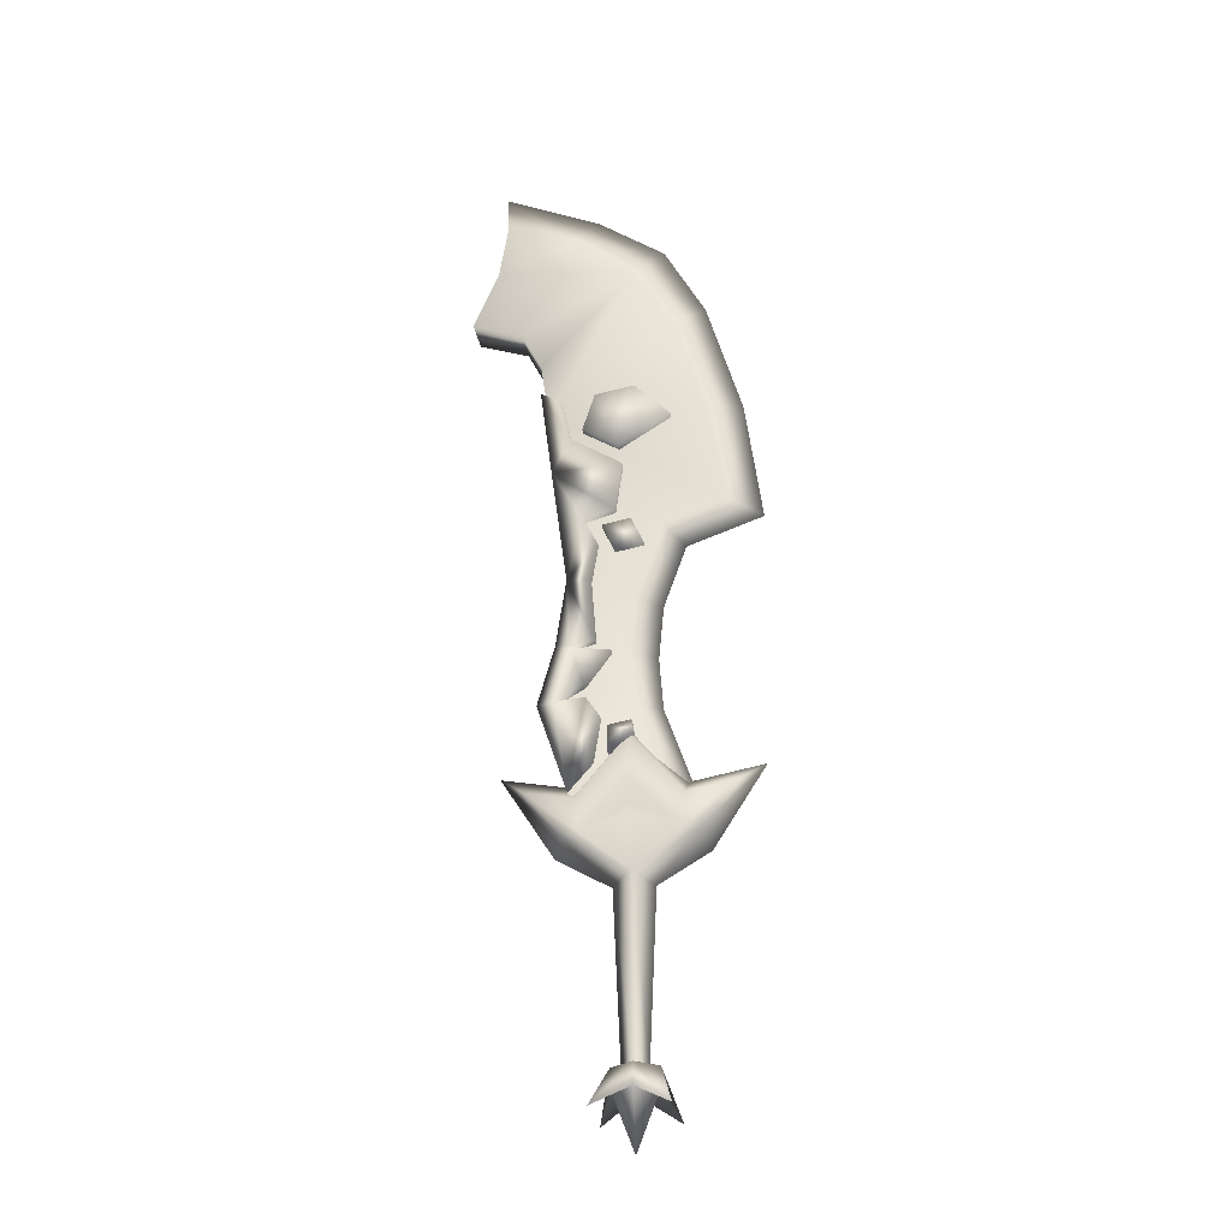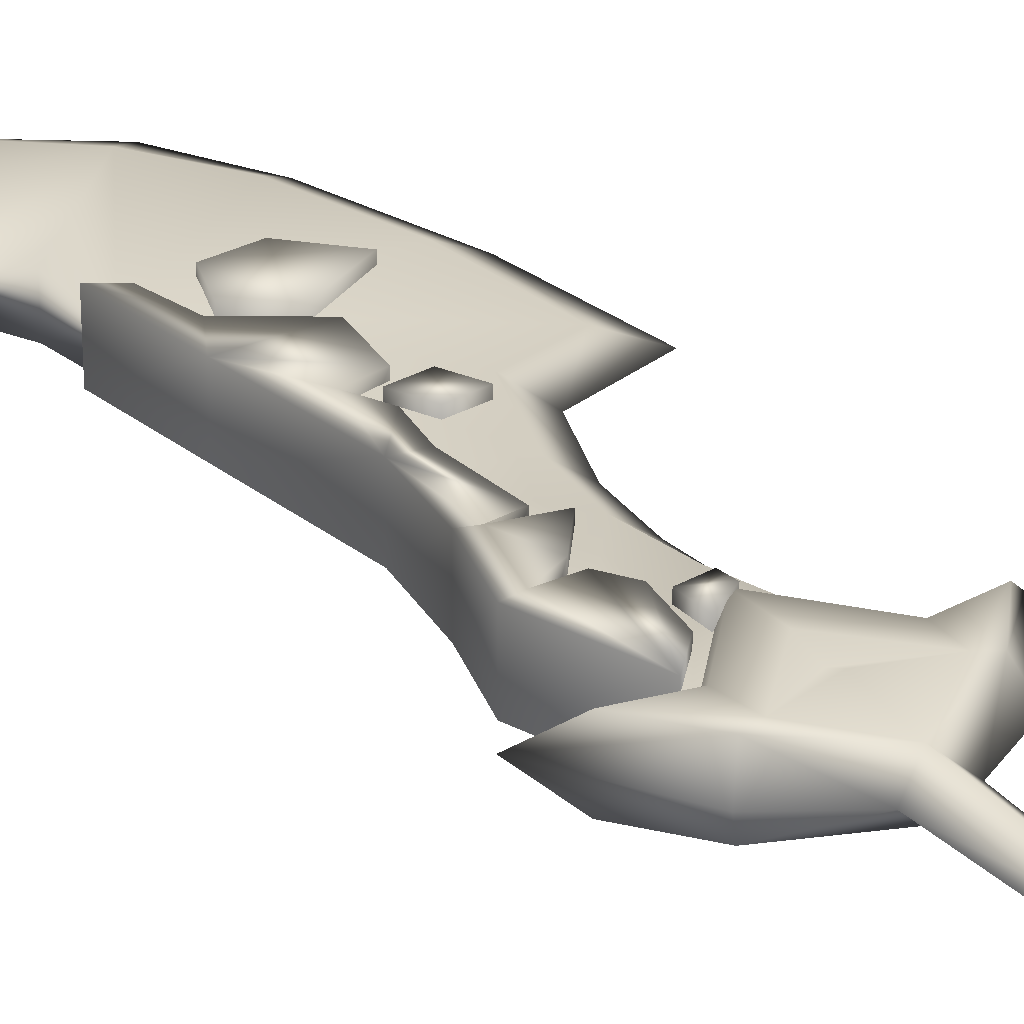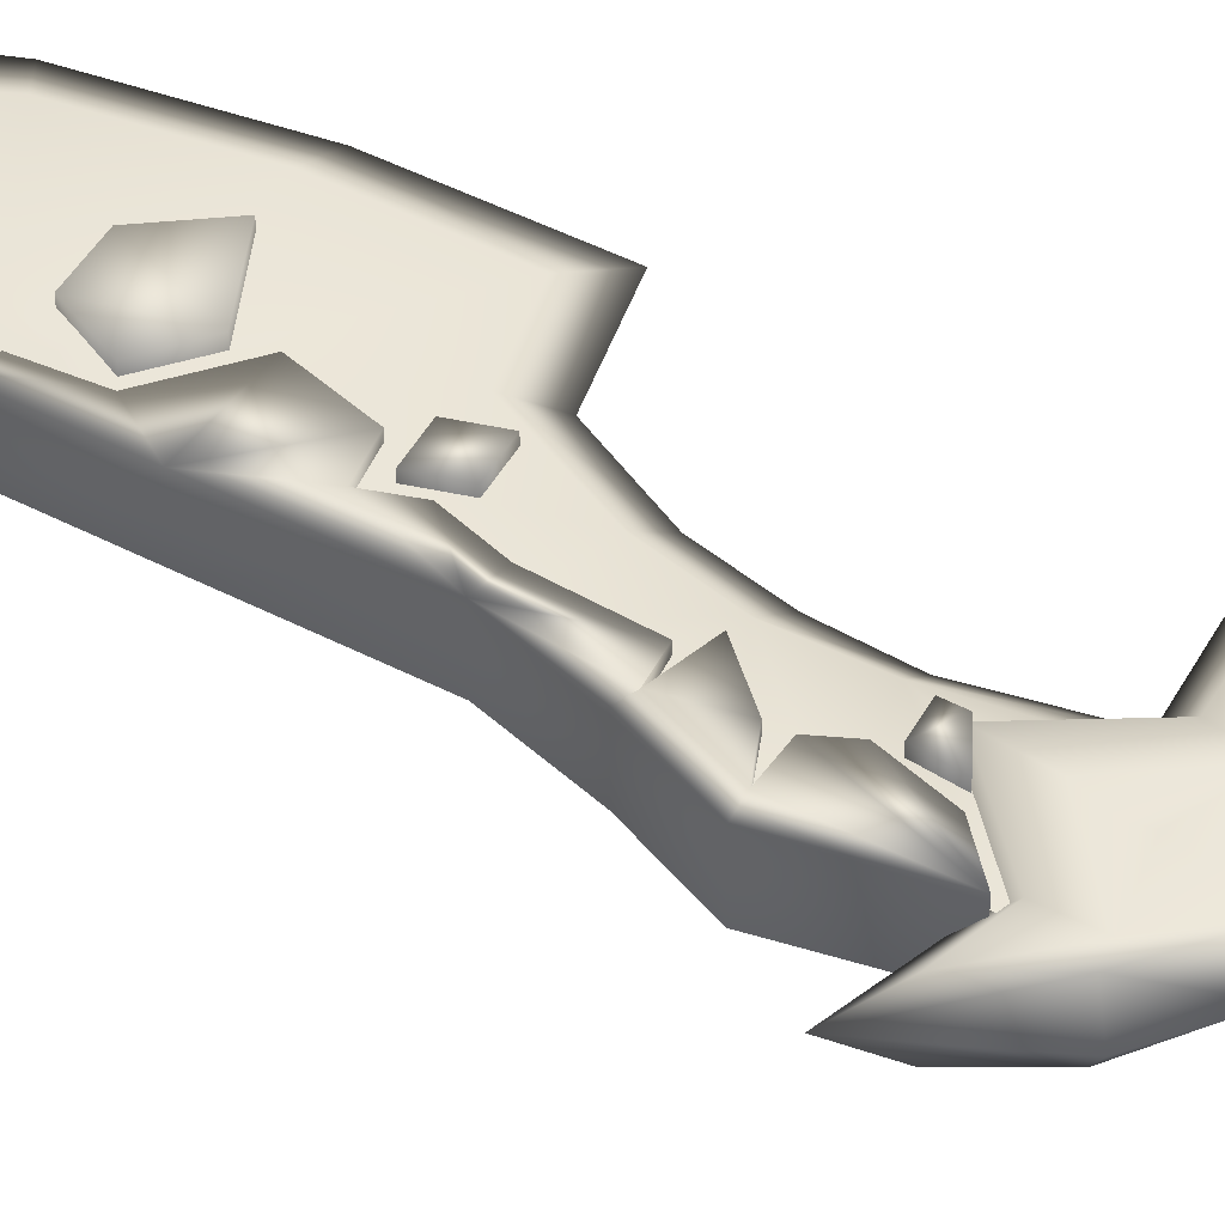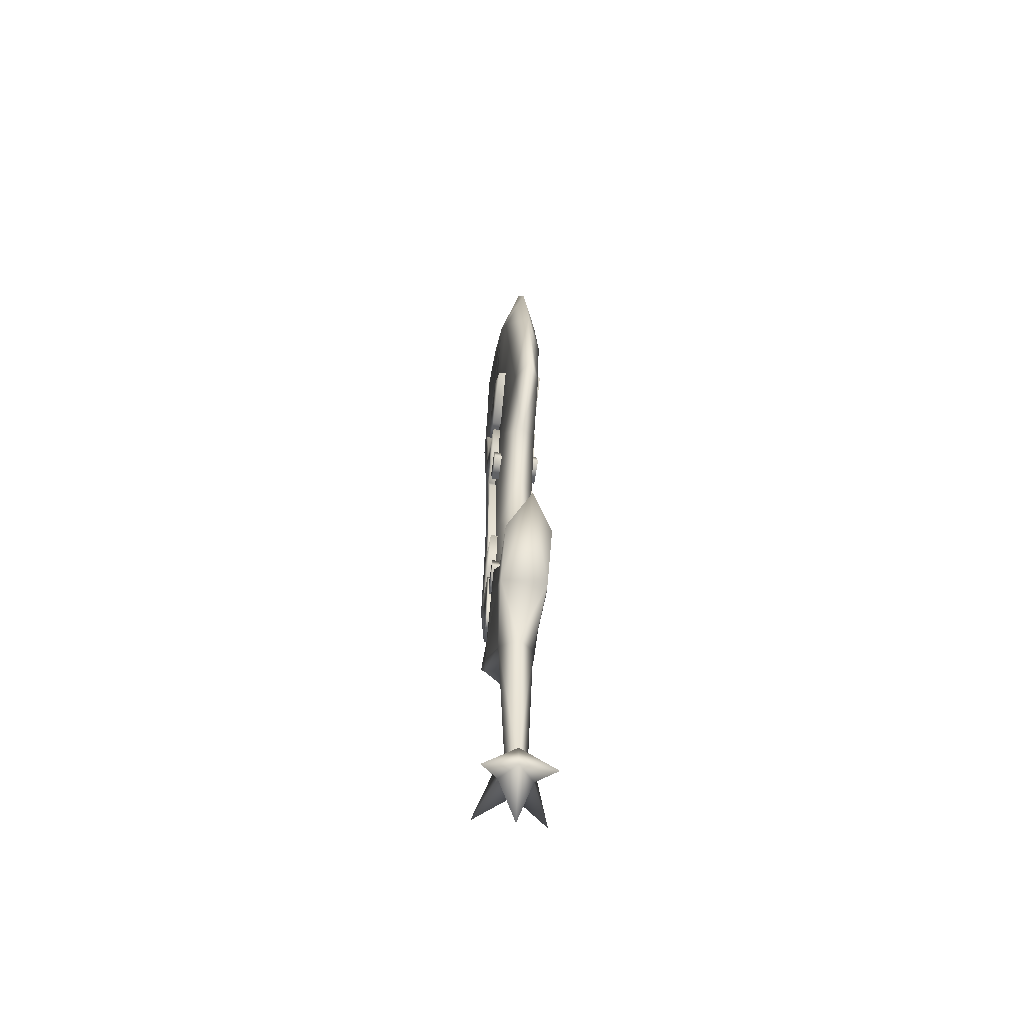
<metadata>
{"format":"obj","ext":"obj","renderer":"f3d","projection":"perspective","resolution":1024,"background":"white","views":[{"elev":-28.6,"azim":-171.2,"up":"+Z"},{"elev":27.3,"azim":148.4,"up":"+Y"},{"elev":46.4,"azim":128.2,"up":"+Y"},{"elev":-55.1,"azim":-98.1,"up":"+Z"}]}
</metadata>
<code>
g sword_fire_002
v -0.00243 -0.0026 -0.4736
v -0.002432 0.03567 -0.349
v -0.0498 -0.0026 -0.349
v -0.00243 -0.0026 -0.4736
v -0.0498 -0.0026 -0.349
v -0.002432 -0.04087 -0.349
v -0.2772 -0.003416 0.3173
v -0.2164 0.05019 0.2602
v -0.1133 0.05019 0.2432
v -0.1159 -0.003416 0.2868
v -2.289e-05 0.04986 0.3793
v -0.1133 -0.05702 0.2432
v -0.2164 -0.05702 0.2602
v -2.289e-05 -0.05669 0.3793
v -2.289e-05 -0.003416 0.431
v 0.1158 -0.003416 0.2868
v 0.1133 0.05019 0.2432
v 0.1133 -0.05702 0.2432
v 0.2164 0.05019 0.2602
v 0.2164 -0.05702 0.2602
v 0.2771 -0.003416 0.3173
v 0.1379 0.05019 0.1602
v 0.2771 -0.003416 0.3173
v 0.2164 0.05019 0.2602
v 0.1605 -0.003416 0.1334
v 0.04248 -0.003416 0.06523
v -9.567e-05 0.03689 0.08709
v 0.1379 -0.05702 0.1602
v 0.2164 -0.05702 0.2602
v -9.567e-05 -0.04372 0.08709
v -0.1379 0.05019 0.1602
v -0.04655 -0.003416 0.06523
v -0.1379 -0.05702 0.1602
v -0.1605 -0.003416 0.1334
v -0.2772 -0.003416 0.3173
v -0.2164 0.05019 0.2602
v -0.2164 -0.05702 0.2602
v -0.083 0.08223 -0.3976
v -0.002432 0.03567 -0.302
v -0.05202 -0.00141 -0.3021
v -0.002432 -0.04087 -0.302
v -0.08514 -0.0822 -0.3956
v 0.04731 -0.001408 -0.3021
v 0.07705 0.08223 -0.3977
v 0.07923 -0.08223 -0.3957
v 0.07705 0.08223 -0.3977
v -0.002432 0.03567 -0.349
v 0.04494 -0.0026 -0.349
v -0.083 0.08223 -0.3976
v -0.0498 -0.0026 -0.349
v 0.07923 -0.08223 -0.3957
v -0.002432 -0.04087 -0.349
v -0.08514 -0.0822 -0.3956
v -0.00243 -0.0026 -0.4736
v -0.002432 -0.04087 -0.349
v 0.04494 -0.0026 -0.349
v -0.002432 0.03567 -0.349
v 0.06041 -0.05957 0.4214
v 0.1291 -0.06091 0.2616
v 0.07543 -0.05951 0.3238
v 0.09019 -0.05964 0.4675
v 0.1565 -0.06101 0.4611
v 0.1928 -0.06171 0.4526
v 0.1548 -0.06104 0.5931
v 0.1257 -0.06034 0.5865
v 0.09368 -0.05954 0.4969
v 0.03747 -0.05896 0.5737
v 0.1262 -0.06035 0.5867
v 0.07052 -0.05892 0.5992
v 0.1333 -0.06043 0.7483
v 0.08159 -0.0587 0.7457
v 0.06711 -0.05858 0.8346
v 0.09711 -0.0593 0.896
v 0.1695 -0.06009 1.021
v 0.02935 -0.05836 0.9161
v 0.01379 -0.0589 1.034
v 0.128 -0.05897 1.106
v 0.1967 -0.06041 1.233
v 0.1497 -0.05904 1.207
v -0.01377 -0.05893 1.235
v 0.02313 -0.05915 1.081
v -0.09431 -0.05858 1.154
v 0.07433 -0.05902 1.22
v 0.1021 -0.05887 1.129
v -0.005016 -0.0589 0.8916
v 0.03083 -0.05832 0.8181
v -0.03286 -0.0589 0.83
v 0.05868 -0.05832 0.8798
v 0.04634 -0.05984 0.3999
v -0.009764 -0.05907 0.3788
v -0.005484 -0.05978 0.4096
v 0.04458 -0.05945 0.3395
v 0.1497 -0.05904 1.207
v 0.1967 0.05478 1.233
v 0.1967 -0.06041 1.233
v 0.1497 0.05342 1.207
v 0.128 -0.05897 1.106
v 0.128 0.05335 1.106
v 0.01379 -0.0589 1.034
v 0.01379 0.05328 1.034
v 0.02935 -0.05836 0.9161
v 0.02935 0.05273 0.9161
v 0.09711 -0.0593 0.896
v 0.09711 0.05368 0.896
v 0.06711 -0.05858 0.8346
v 0.06711 0.05296 0.8346
v 0.08159 -0.0587 0.7457
v 0.08159 0.05308 0.7457
v 0.07052 -0.05892 0.5992
v 0.07052 0.0533 0.5992
v 0.1257 -0.06034 0.5865
v 0.1257 0.05472 0.5865
v 0.03747 -0.05896 0.5737
v 0.03747 0.05334 0.5737
v 0.09368 -0.05954 0.4969
v 0.09368 0.05392 0.4969
v 0.1565 -0.06101 0.4611
v 0.1565 0.05538 0.4611
v 0.09019 -0.05964 0.4675
v 0.09019 0.05401 0.4675
v 0.06041 -0.05957 0.4214
v 0.06041 0.05395 0.4214
v 0.07543 -0.05951 0.3238
v 0.07543 0.05389 0.3238
v 0.1291 -0.06091 0.2616
v 0.1291 0.05529 0.2616
v 0.1967 -0.06041 1.233
v 0.1967 0.05478 1.233
v 0.1695 0.05447 1.021
v 0.1695 -0.06009 1.021
v 0.1333 0.05481 0.7483
v 0.1333 -0.06043 0.7483
v 0.1548 0.05542 0.5931
v 0.1548 -0.06104 0.5931
v 0.1928 0.05609 0.4526
v 0.1928 -0.06171 0.4526
v 0.1291 0.05529 0.2616
v 0.1291 -0.06091 0.2616
v 0.07543 0.05389 0.3238
v 0.1291 0.05529 0.2616
v 0.06041 0.05395 0.4214
v 0.09019 0.05401 0.4675
v 0.1565 0.05538 0.4611
v 0.1928 0.05609 0.4526
v 0.1548 0.05542 0.5931
v 0.1257 0.05472 0.5865
v 0.09368 0.05392 0.4969
v 0.03747 0.05334 0.5737
v 0.1262 0.05473 0.5867
v 0.07052 0.0533 0.5992
v 0.1333 0.05481 0.7483
v 0.08159 0.05308 0.7457
v 0.06711 0.05296 0.8346
v 0.09711 0.05368 0.896
v 0.1695 0.05447 1.021
v 0.02935 0.05273 0.9161
v 0.01379 0.05328 1.034
v 0.128 0.05335 1.106
v 0.1967 0.05478 1.233
v 0.1497 0.05342 1.207
v -0.09431 0.05296 1.154
v 0.02313 0.05353 1.081
v -0.01377 0.0533 1.235
v 0.07433 0.0534 1.22
v 0.1021 0.05325 1.129
v -0.03286 0.05328 0.83
v 0.03083 0.0527 0.8181
v -0.005016 0.05328 0.8916
v 0.05868 0.0527 0.8798
v -0.005484 0.05416 0.4096
v -0.009764 0.05344 0.3788
v 0.04634 0.05422 0.3999
v 0.04458 0.05382 0.3395
v 0.2846 0.03649 1.727
v 0.1272 0.03689 1.665
v 0.3053 0.03704 1.592
v -0.008549 0.03698 1.555
v 0.246 0.0373 1.41
v 0.3614 0.03737 1.45
v 0.2006 0.03708 1.318
v 0.182 0.03737 1.187
v -0.103 0.03705 1.408
v -0.17 0.03716 1.176
v -0.2095 0.02649 0.9418
v -0.06719 0.03672 0.8868
v -0.01065 0.03667 0.7087
v 0.1252 0.03696 0.7327
v 0.002155 0.03706 0.5763
v 0.1312 0.03696 0.653
v 0.1862 0.03105 0.4519
v 0.1431 0.03651 0.3835
v -0.0175 0.03674 0.4479
v 0.1271 0.03662 0.2478
v 0.02324 0.03663 0.279
v -0.07597 0.03664 0.2463
v -0.1343 -0.003416 0.2542
v -0.07597 0.03664 0.2463
v -0.0175 0.03674 0.4479
v -0.0651 -0.003416 0.4541
v 0.002155 0.03706 0.5763
v -0.0175 -0.04357 0.4479
v -0.07597 -0.04347 0.2463
v 0.002155 -0.0439 0.5763
v -0.0562 -0.003416 0.572
v -0.06739 -0.003416 0.6959
v -0.01065 0.03667 0.7087
v -0.01065 -0.04351 0.7087
v -0.06719 0.03672 0.8868
v -0.06719 -0.04355 0.8868
v -0.1185 -0.003416 0.842
v -0.2095 0.02649 0.9418
v -0.2095 -0.03332 0.9418
v -0.2893 -0.003416 0.9036
v 0.2972 -0.003416 1.841
v 0.1272 0.03689 1.665
v 0.2846 0.03649 1.727
v 0.07433 -0.003416 1.744
v 0.1272 -0.04372 1.665
v 0.2846 -0.04333 1.727
v -0.07859 -0.003416 1.638
v -0.008549 0.03698 1.555
v -0.008549 -0.04381 1.555
v -0.1723 -0.003416 1.466
v -0.103 0.03705 1.408
v -0.252 -0.003416 1.19
v -0.103 -0.04389 1.408
v -0.17 0.03716 1.176
v -0.17 -0.04399 1.176
v -0.2095 0.02649 0.9418
v -0.2095 -0.03332 0.9418
v -0.2893 -0.003416 0.9036
v 0.3614 0.03737 1.45
v 0.3614 -0.04421 1.45
v 0.3053 -0.04387 1.592
v 0.3053 0.03704 1.592
v 0.2846 -0.04333 1.727
v 0.2846 -0.003416 1.727
v 0.2972 -0.003416 1.841
v 0.2846 0.03649 1.727
v 0.246 0.0373 1.41
v 0.3614 -0.04421 1.45
v 0.3614 0.03737 1.45
v 0.246 -0.04413 1.41
v 0.2006 0.03708 1.318
v 0.2006 -0.04391 1.318
v 0.182 0.03737 1.187
v 0.182 -0.04421 1.187
v -0.0175 -0.04357 0.4479
v 0.02324 -0.04347 0.279
v -0.07597 -0.04347 0.2463
v 0.1271 -0.04346 0.2478
v 0.1431 -0.04334 0.3835
v 0.002155 -0.0439 0.5763
v 0.1862 -0.03788 0.4519
v 0.1312 -0.0438 0.653
v 0.1252 -0.0438 0.7327
v -0.01065 -0.04351 0.7087
v 0.182 -0.04421 1.187
v -0.06719 -0.04355 0.8868
v -0.2095 -0.03332 0.9418
v -0.17 -0.04399 1.176
v -0.103 -0.04389 1.408
v -0.008549 -0.04381 1.555
v 0.2006 -0.04391 1.318
v 0.246 -0.04413 1.41
v 0.3053 -0.04387 1.592
v 0.3614 -0.04421 1.45
v 0.1272 -0.04372 1.665
v 0.2846 -0.04333 1.727
v -0.08514 -0.0822 -0.3956
v -0.0498 -0.0026 -0.349
v -0.05202 -0.00141 -0.3021
v -0.083 0.08223 -0.3976
v -0.002432 -0.04087 -0.302
v -0.002432 -0.04087 -0.349
v 0.07923 -0.08223 -0.3957
v -0.002432 0.03567 -0.349
v -0.002432 0.03567 -0.302
v 0.07705 0.08223 -0.3977
v 0.04731 -0.001408 -0.3021
v 0.04494 -0.0026 -0.349
v -0.03008 -0.003416 -0.3089
v -9.567e-05 0.03689 0.08709
v -0.04655 -0.003416 0.06523
v -9.567e-05 -0.04372 0.08709
v -0.002033 0.02087 -0.3089
v -0.002033 -0.0277 -0.3089
v 0.04248 -0.003416 0.06523
v 0.02601 -0.003416 -0.3089
v 4.768e-05 0.05301 0.2016
v -0.1072 0.05322 0.1716
v -9.567e-05 0.03689 0.08709
v 0.1053 0.05322 0.1685
v -0.1379 0.05019 0.1602
v -0.2164 0.05019 0.2602
v -0.1133 0.05019 0.2432
v 0.1379 0.05019 0.1602
v 0.2164 0.05019 0.2602
v 0.1133 0.05019 0.2432
v 4.768e-05 0.05291 0.2852
v -2.289e-05 0.04986 0.3793
v -9.567e-05 -0.04372 0.08709
v -0.1072 -0.06006 0.1716
v 4.768e-05 -0.05984 0.2016
v 0.1053 -0.06006 0.1685
v -0.1379 -0.05702 0.1602
v -0.2164 -0.05702 0.2602
v -0.1133 -0.05702 0.2432
v 0.1379 -0.05702 0.1602
v 0.2164 -0.05702 0.2602
v 0.1133 -0.05702 0.2432
v 4.768e-05 -0.05975 0.2852
v -2.289e-05 -0.05669 0.3793
v 4.768e-05 0.05301 0.2016
v 4.768e-05 0.03917 0.2328
v -0.1072 0.05322 0.1716
v 0.1053 0.05322 0.1685
v 4.768e-05 0.05291 0.2852
v -0.1072 -0.06006 0.1716
v 4.768e-05 -0.046 0.2328
v 4.768e-05 -0.05984 0.2016
v 4.768e-05 -0.05975 0.2852
v 0.1053 -0.06006 0.1685
v 0.07433 -0.05902 1.22
v 0.07433 -0.002811 1.22
v 0.1021 -0.002811 1.129
v 0.1021 -0.05887 1.129
v -0.01377 -0.05893 1.235
v 0.02313 -0.002811 1.081
v 0.02313 -0.05915 1.081
v -0.01377 -0.002811 1.235
v -0.09431 -0.05858 1.154
v -0.09431 -0.002811 1.154
v 0.1021 0.05325 1.129
v 0.02313 0.05353 1.081
v 0.07433 0.0534 1.22
v -0.09431 0.05296 1.154
v -0.01377 0.0533 1.235
v -0.005016 -0.0589 0.8916
v 0.05868 -0.002811 0.8798
v 0.05868 -0.05832 0.8798
v -0.005016 -0.002811 0.8916
v -0.03286 -0.0589 0.83
v 0.03083 -0.002811 0.8181
v 0.03083 -0.05832 0.8181
v -0.03286 -0.002811 0.83
v -0.005016 0.05328 0.8916
v 0.05868 0.0527 0.8798
v -0.03286 0.05328 0.83
v 0.03083 0.0527 0.8181
v 0.04634 -0.05984 0.3999
v 0.04458 -0.002811 0.3395
v 0.04458 -0.05945 0.3395
v 0.04634 -0.002811 0.3999
v -0.005484 -0.05978 0.4096
v -0.009764 -0.002811 0.3788
v -0.009764 -0.05907 0.3788
v -0.005484 -0.002811 0.4096
v 0.04458 0.05382 0.3395
v -0.009764 0.05344 0.3788
v 0.04634 0.05422 0.3999
v -0.005484 0.05416 0.4096
g sword_fire_002_0
f 3 2 1
f 6 5 4
f 9 8 7
f 10 9 7
f 9 10 11
f 12 10 7
f 13 12 7
f 14 10 12
f 11 10 15
f 15 10 14
f 16 11 15
f 15 14 16
f 17 11 16
f 16 14 18
f 19 17 16
f 18 20 16
f 21 19 16
f 20 21 16
f 24 23 22
f 23 25 22
f 25 26 22
f 22 26 27
f 25 23 28
f 28 26 25
f 23 29 28
f 30 26 28
f 27 32 31
f 33 32 30
f 31 32 34
f 34 32 33
f 34 35 31
f 35 34 33
f 35 36 31
f 37 35 33
f 40 39 38
f 40 41 39
f 41 40 42
f 41 43 39
f 39 43 44
f 43 41 45
f 48 47 46
f 47 50 49
f 52 48 51
f 50 52 53
f 56 55 54
f 57 56 54
f 60 59 58
f 58 59 61
f 62 61 59
f 63 62 59
f 62 63 64
f 64 65 62
f 66 62 65
f 67 66 65
f 64 68 65
f 65 68 69
f 64 70 68
f 68 70 69
f 71 69 70
f 71 70 72
f 72 70 73
f 74 73 70
f 73 74 75
f 76 75 74
f 76 74 77
f 77 74 78
f 79 77 78
f 82 81 80
f 83 80 81
f 84 83 81
f 87 86 85
f 88 85 86
f 91 90 89
f 92 89 90
f 95 94 93
f 94 96 93
f 93 96 97
f 96 98 97
f 97 98 99
f 98 100 99
f 99 100 101
f 100 102 101
f 101 102 103
f 102 104 103
f 103 104 105
f 104 106 105
f 105 106 107
f 106 108 107
f 107 108 109
f 108 110 109
f 109 110 111
f 110 112 111
f 111 112 113
f 112 114 113
f 113 114 115
f 114 116 115
f 115 116 117
f 116 118 117
f 117 118 119
f 118 120 119
f 119 120 121
f 120 122 121
f 121 122 123
f 122 124 123
f 123 124 125
f 124 126 125
f 129 128 127
f 130 129 127
f 131 129 130
f 132 131 130
f 133 131 132
f 134 133 132
f 135 133 134
f 136 135 134
f 137 135 136
f 138 137 136
f 141 140 139
f 142 140 141
f 140 142 143
f 140 143 144
f 145 144 143
f 143 146 145
f 146 143 147
f 146 147 148
f 146 149 145
f 149 146 150
f 149 151 145
f 151 149 150
f 151 150 152
f 153 151 152
f 154 151 153
f 151 154 155
f 156 155 154
f 155 156 157
f 158 155 157
f 155 158 159
f 158 160 159
f 163 162 161
f 162 163 164
f 162 164 165
f 168 167 166
f 167 168 169
f 172 171 170
f 171 172 173
f 176 175 174
f 177 175 176
f 178 177 176
f 179 178 176
f 178 180 177
f 177 180 181
f 181 182 177
f 183 182 181
f 184 183 181
f 181 185 184
f 181 186 185
f 181 187 186
f 186 187 188
f 187 189 188
f 190 188 189
f 191 188 190
f 191 192 188
f 192 191 193
f 194 192 193
f 192 194 195
f 198 197 196
f 199 198 196
f 200 198 199
f 201 199 196
f 202 201 196
f 201 203 199
f 204 200 199
f 203 204 199
f 200 204 205
f 204 203 205
f 206 200 205
f 203 207 205
f 208 206 205
f 207 209 205
f 210 208 205
f 209 210 205
f 208 210 211
f 212 210 209
f 211 210 213
f 213 210 212
f 216 215 214
f 215 217 214
f 217 218 214
f 218 219 214
f 215 220 217
f 217 220 218
f 220 215 221
f 222 218 220
f 220 221 223
f 223 222 220
f 221 224 223
f 224 225 223
f 226 222 223
f 225 226 223
f 225 224 227
f 228 226 225
f 229 225 227
f 228 225 230
f 225 229 231
f 231 230 225
f 234 233 232
f 235 234 232
f 236 234 235
f 235 237 236
f 237 238 236
f 235 239 237
f 239 238 237
f 242 241 240
f 241 243 240
f 240 243 244
f 243 245 244
f 244 245 246
f 245 247 246
f 250 249 248
f 251 248 249
f 251 252 248
f 253 248 252
f 254 253 252
f 255 253 254
f 253 255 256
f 253 256 257
f 257 256 258
f 259 257 258
f 260 259 258
f 258 261 260
f 258 262 261
f 263 262 258
f 258 264 263
f 263 264 265
f 263 265 266
f 265 267 266
f 266 268 263
f 269 268 266
f 272 271 270
f 271 272 273
f 275 274 270
f 274 275 276
f 278 277 273
f 277 278 279
f 281 280 276
f 280 281 279
f 284 283 282
f 285 284 282
f 283 286 282
f 287 285 282
f 283 288 286
f 288 285 287
f 288 289 286
f 289 288 287
f 292 291 290
f 292 290 293
f 294 291 292
f 295 291 294
f 296 291 295
f 292 293 297
f 293 298 297
f 299 298 293
f 296 300 291
f 293 300 299
f 300 296 301
f 299 300 301
f 304 303 302
f 305 304 302
f 302 303 306
f 306 303 307
f 307 303 308
f 309 305 302
f 309 310 305
f 305 310 311
f 303 312 308
f 311 312 305
f 313 308 312
f 313 312 311
f 316 315 314
f 315 317 314
f 315 316 318
f 317 315 318
f 321 320 319
f 322 319 320
f 321 323 320
f 322 320 323
f 326 325 324
f 327 326 324
f 324 325 328
f 329 326 327
f 330 329 327
f 325 331 328
f 328 331 332
f 332 333 330
f 333 329 330
f 331 333 332
f 326 329 334
f 329 335 334
f 329 333 335
f 326 334 336
f 325 326 336
f 333 337 335
f 333 331 337
f 325 336 338
f 331 338 337
f 331 325 338
f 341 340 339
f 340 342 339
f 339 342 343
f 344 340 341
f 345 344 341
f 343 346 345
f 342 346 343
f 346 344 345
f 342 340 347
f 340 348 347
f 340 344 348
f 342 347 349
f 346 342 349
f 344 350 348
f 346 349 350
f 344 346 350
f 353 352 351
f 352 354 351
f 351 354 355
f 356 352 353
f 357 356 353
f 355 358 357
f 354 358 355
f 358 356 357
f 352 356 359
f 356 360 359
f 356 358 360
f 352 359 361
f 354 352 361
f 358 362 360
f 354 361 362
f 358 354 362

</code>
